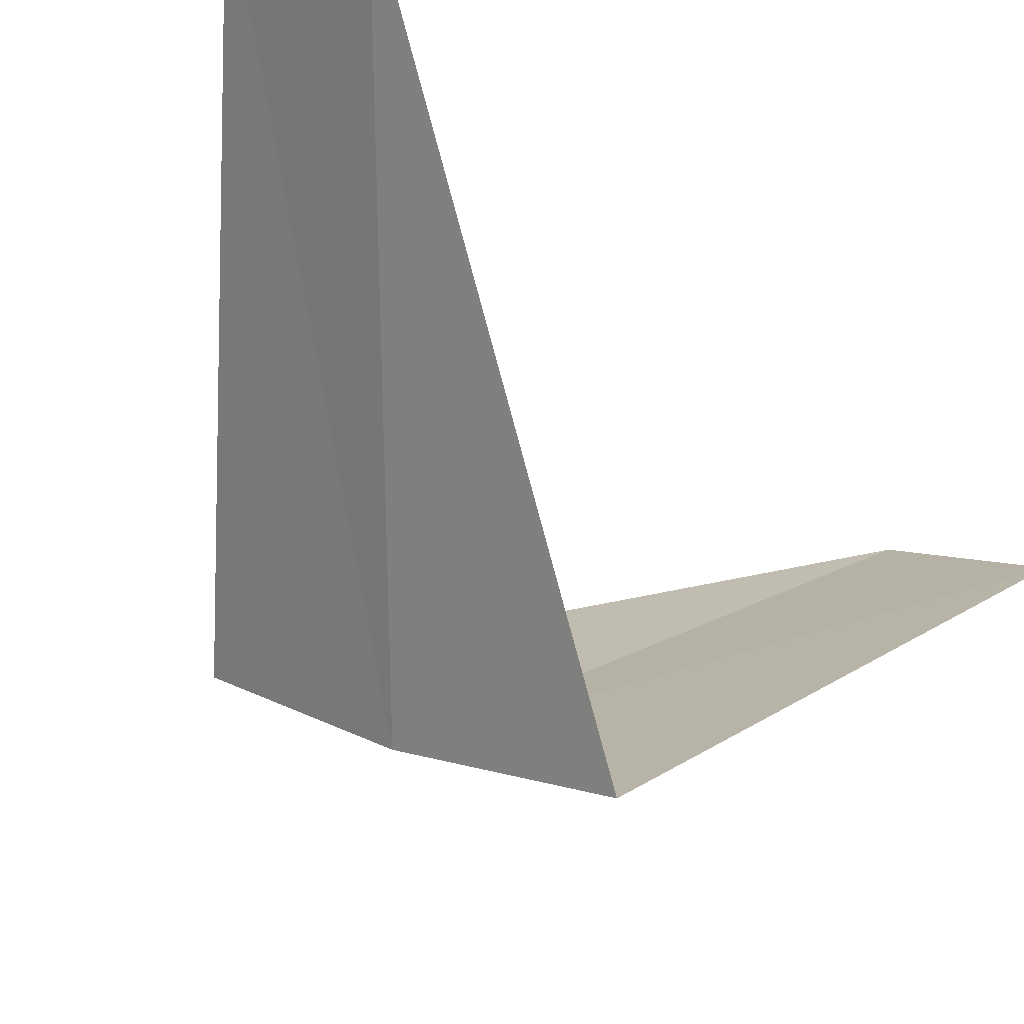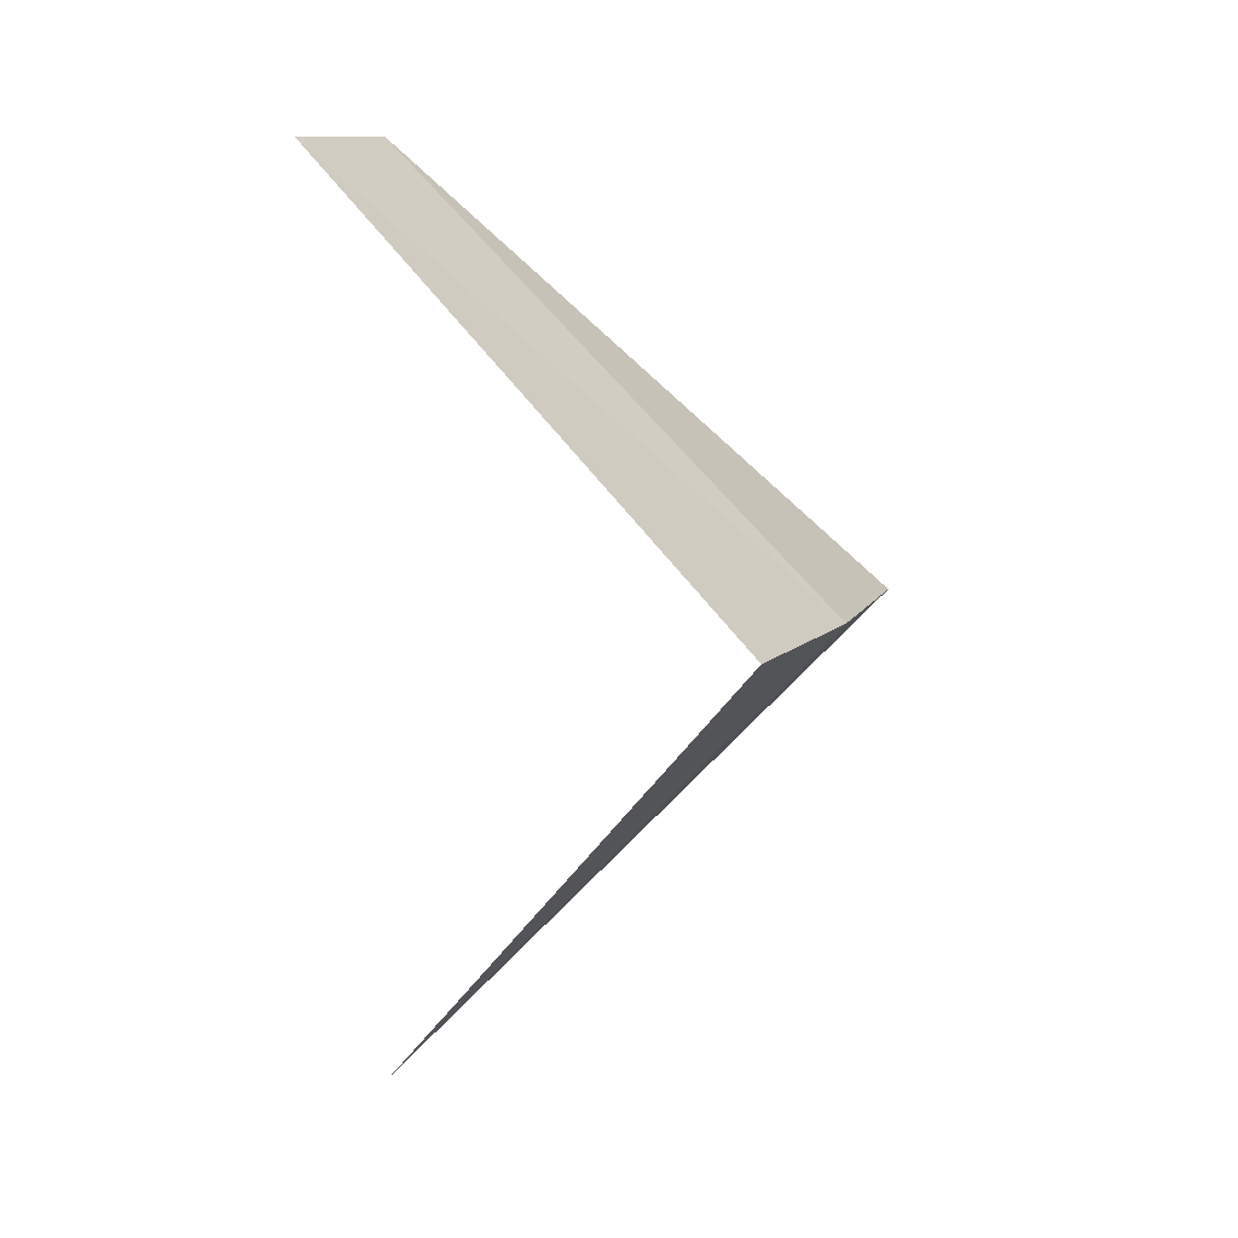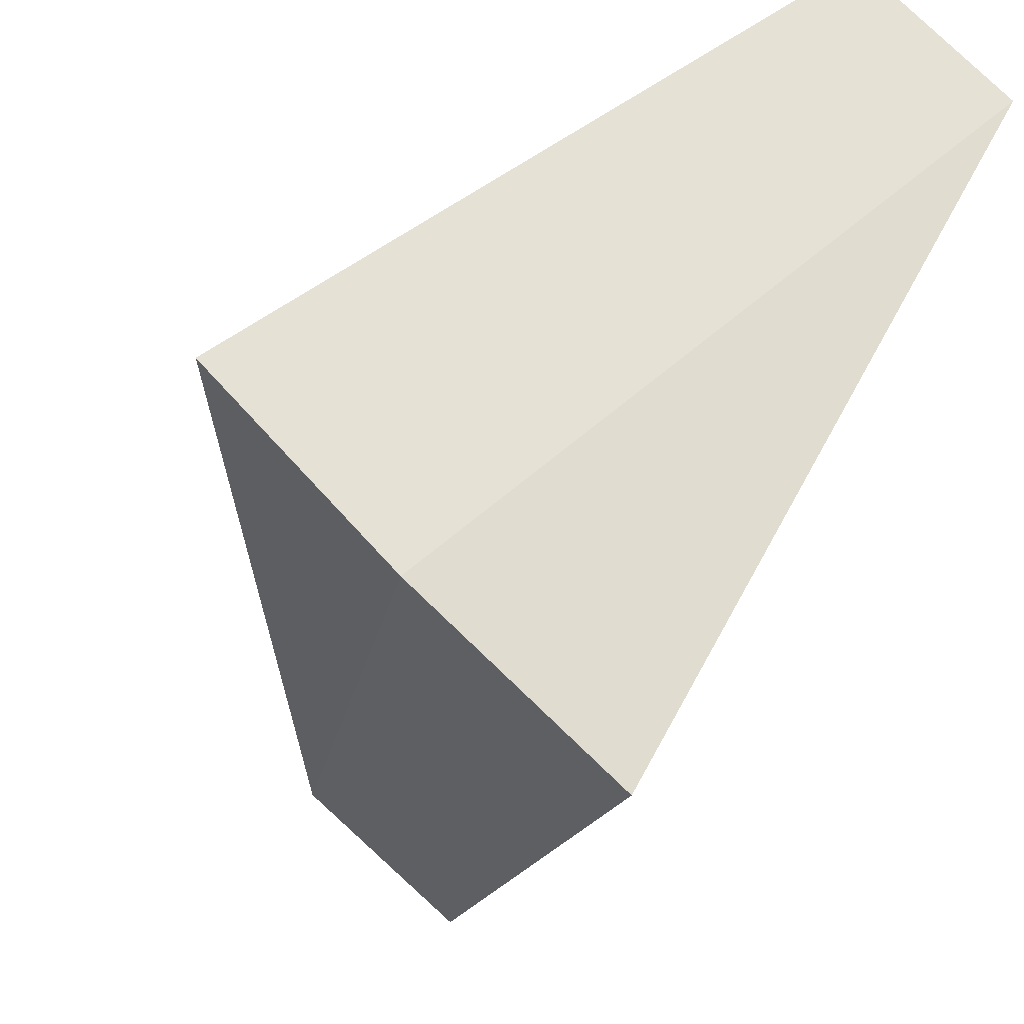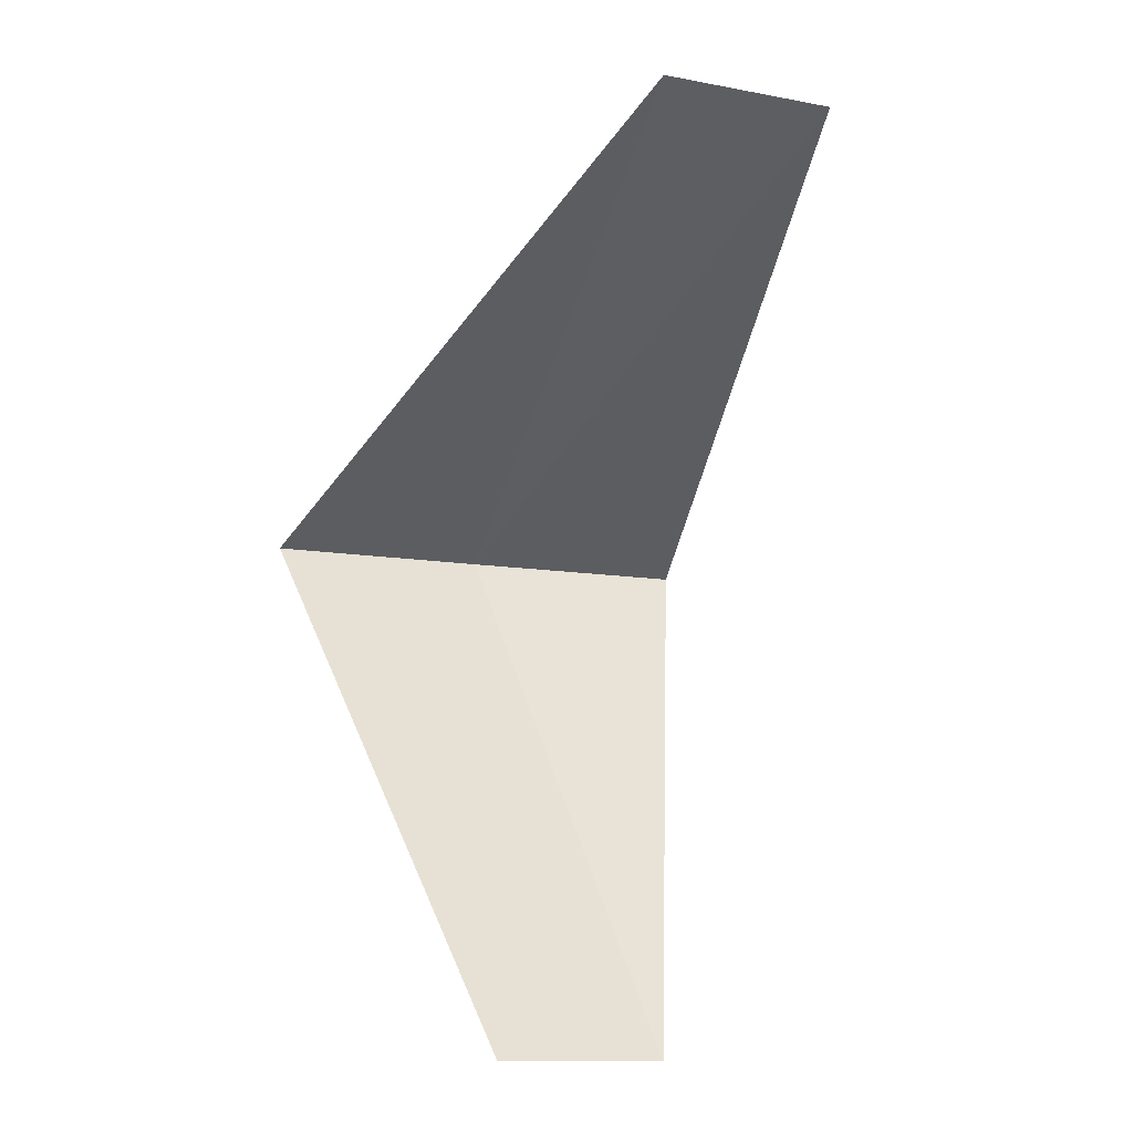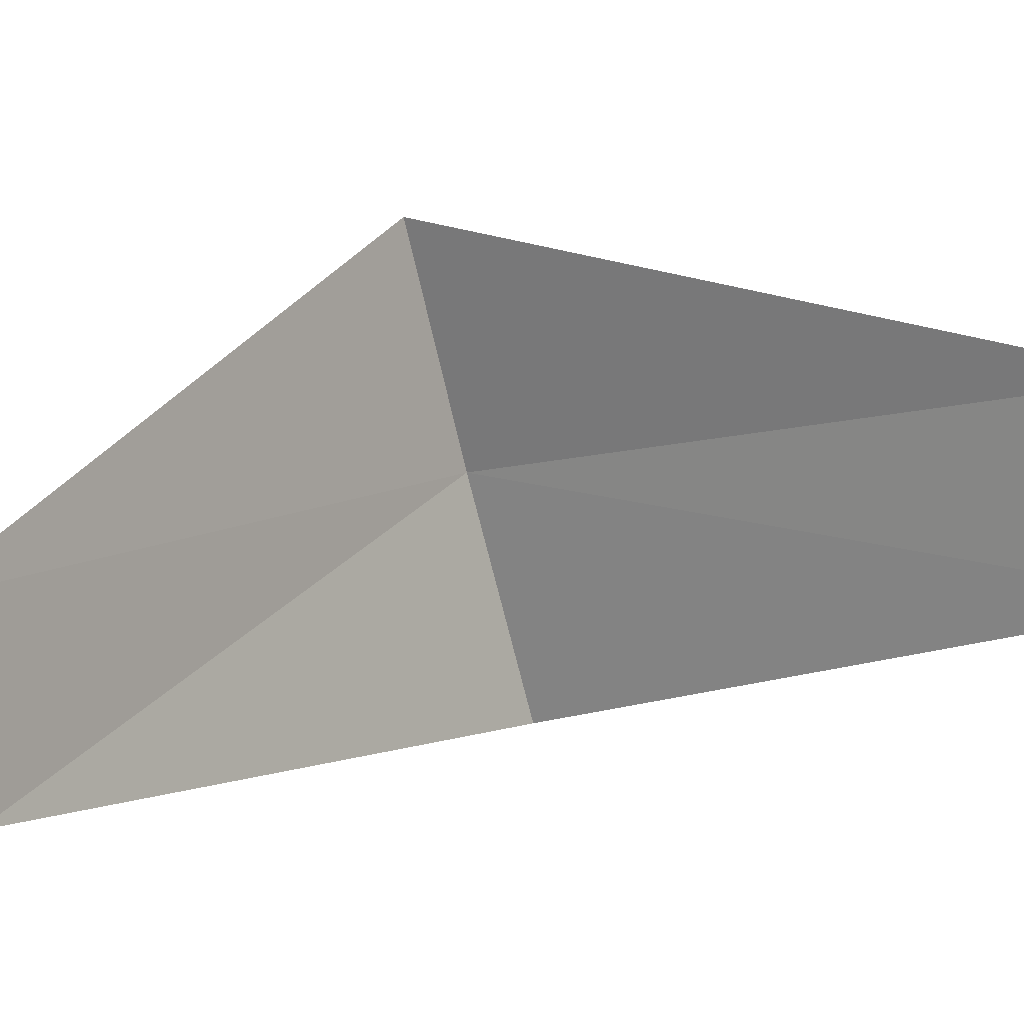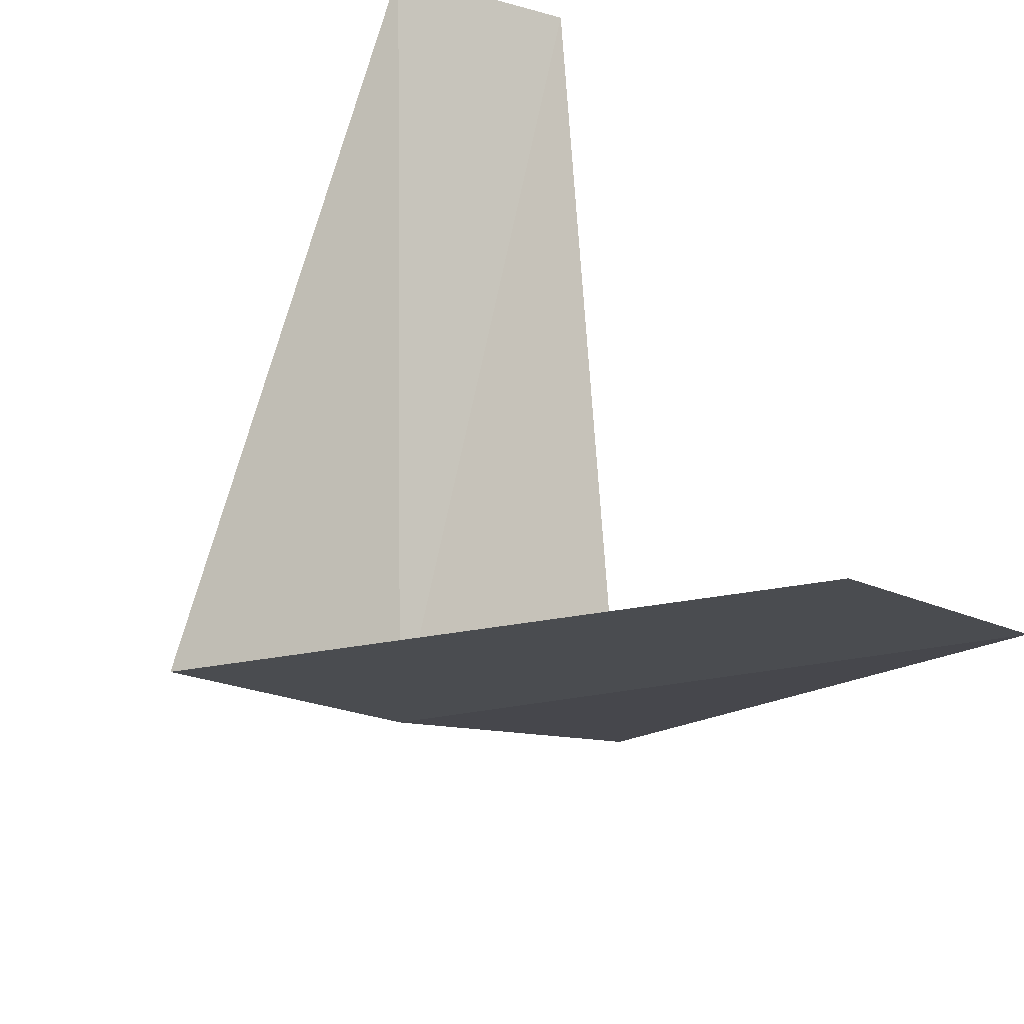
<metadata>
{"format":"obj","ext":"obj","renderer":"f3d","projection":"perspective","resolution":1024,"background":"white","views":[{"elev":-36.0,"azim":29.2,"up":"+Y"},{"elev":4.1,"azim":-103.2,"up":"+Z"},{"elev":-56.9,"azim":-39.7,"up":"+Y"},{"elev":0.7,"azim":122.9,"up":"+Z"},{"elev":71.8,"azim":68.3,"up":"+Y"},{"elev":42.8,"azim":-28.8,"up":"+Y"}]}
</metadata>
<code>
v -2.143 -3.377 21.32
v -2.55 -3.082 21.28
v -1.607 -2.533 20.32
v -1.277 -2.714 20.36
v -1.703 -3.619 21.36
v -1.912 -2.312 22.28
v -1.607 -2.533 22.32
f 1 2 3
f 1 3 4
f 1 4 5
f 1 6 2
f 1 7 6
f 1 5 7

</code>
